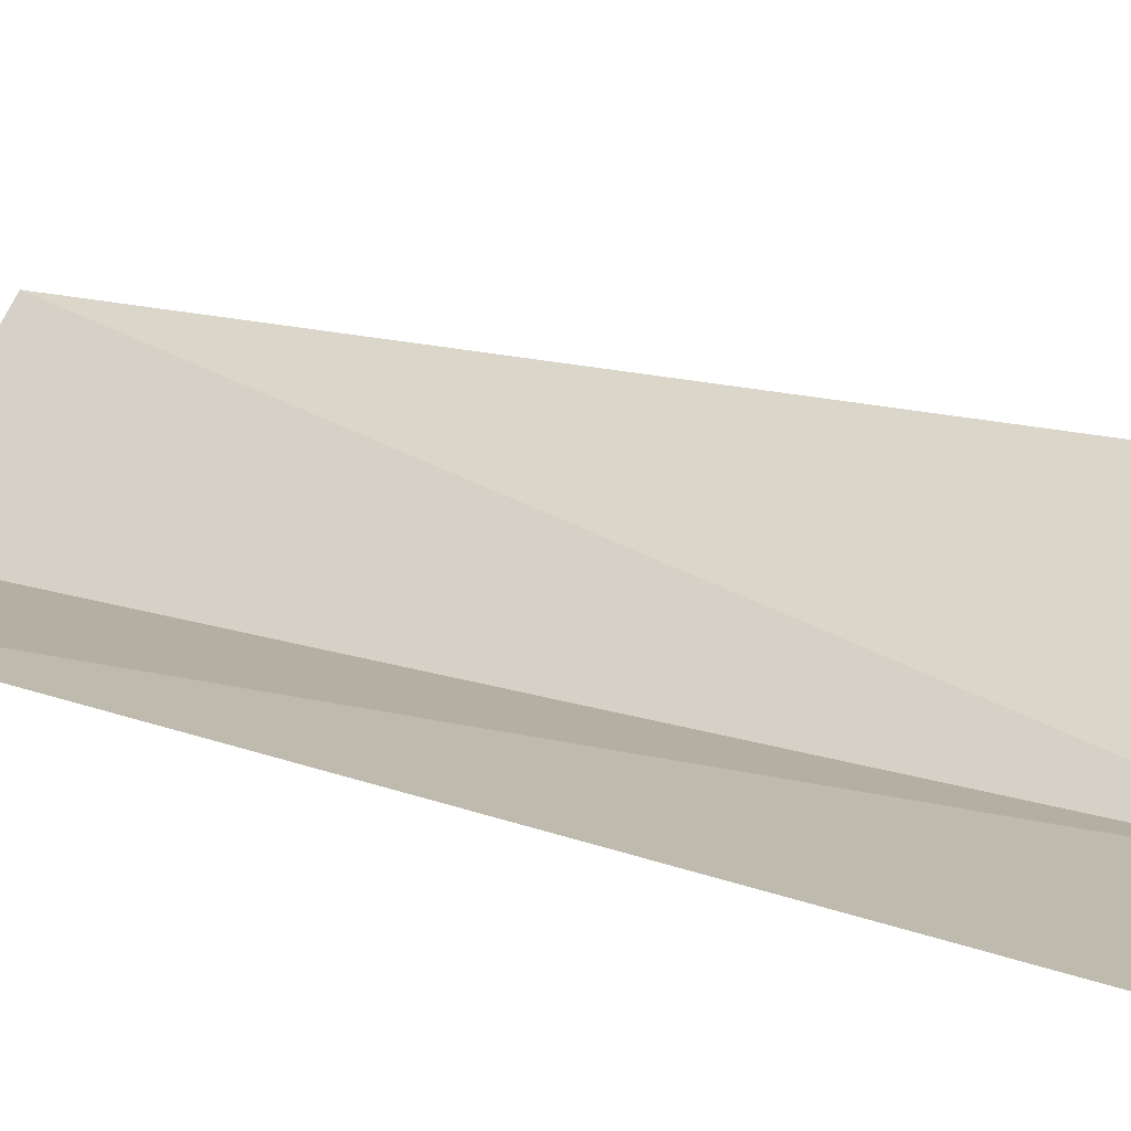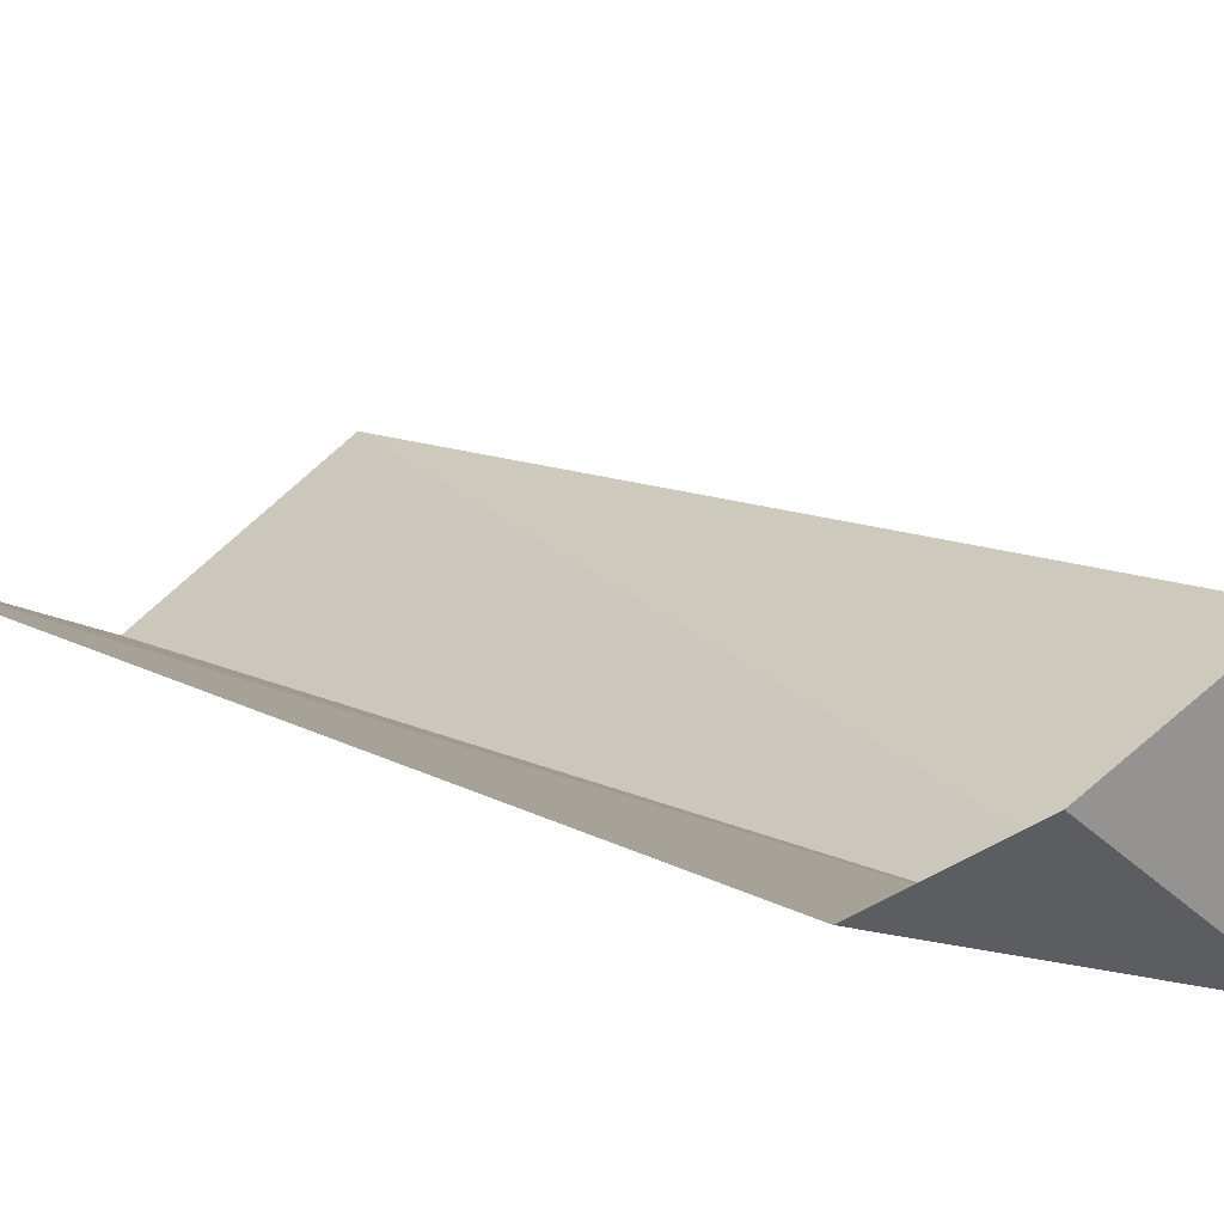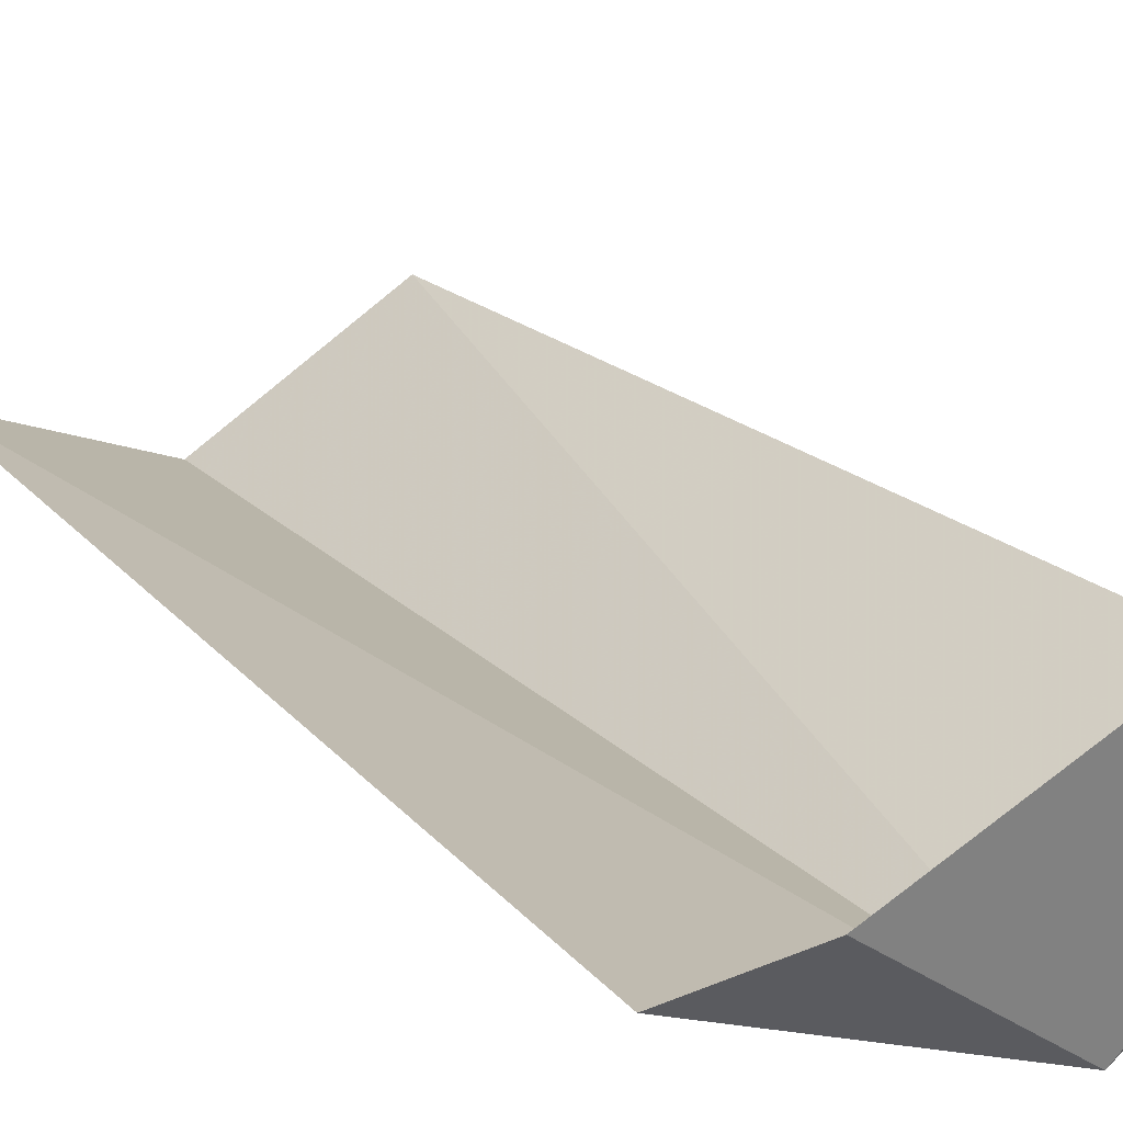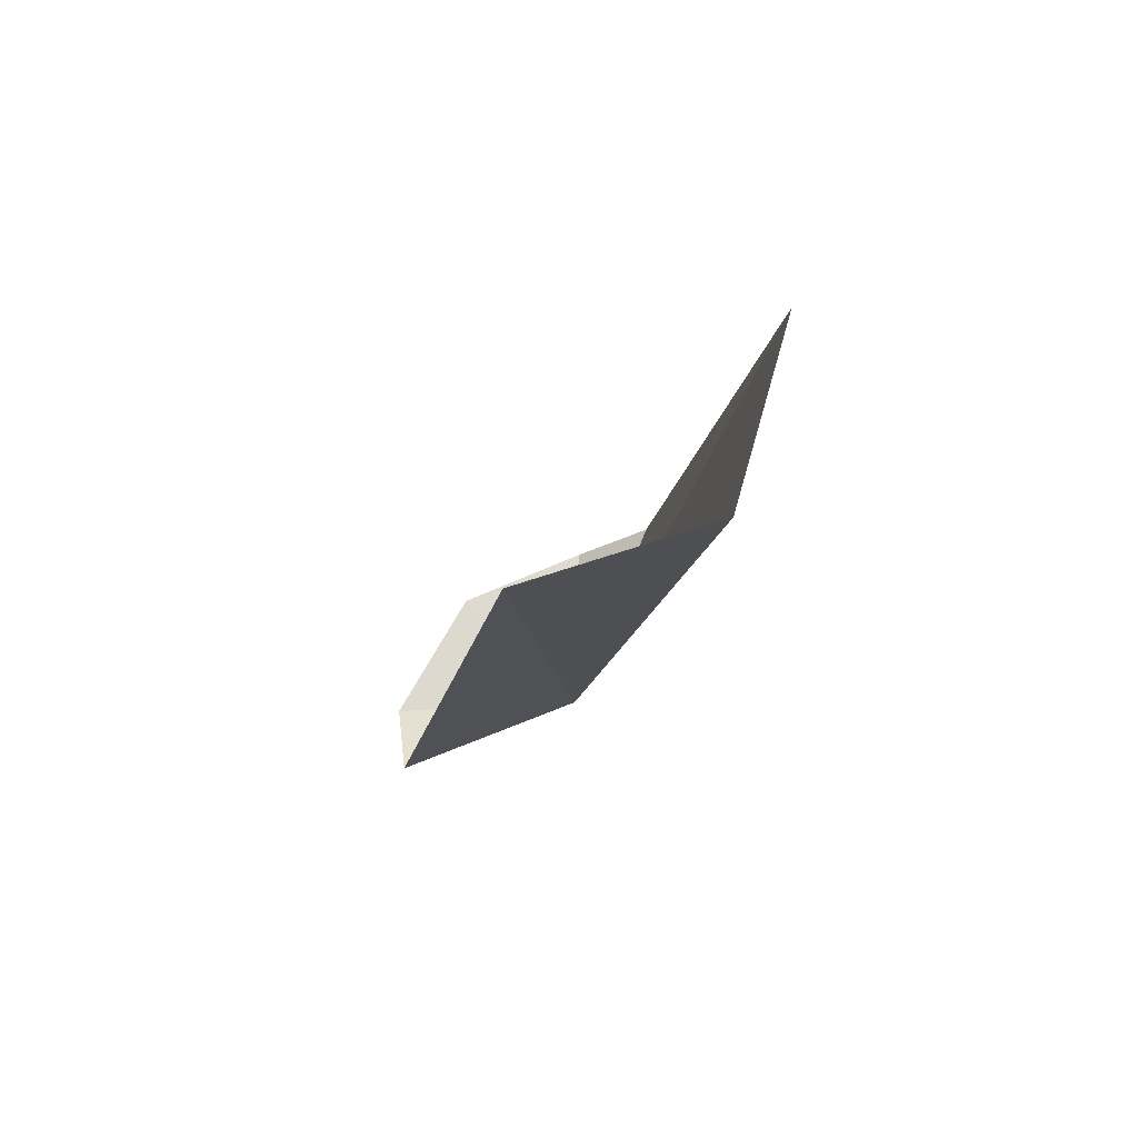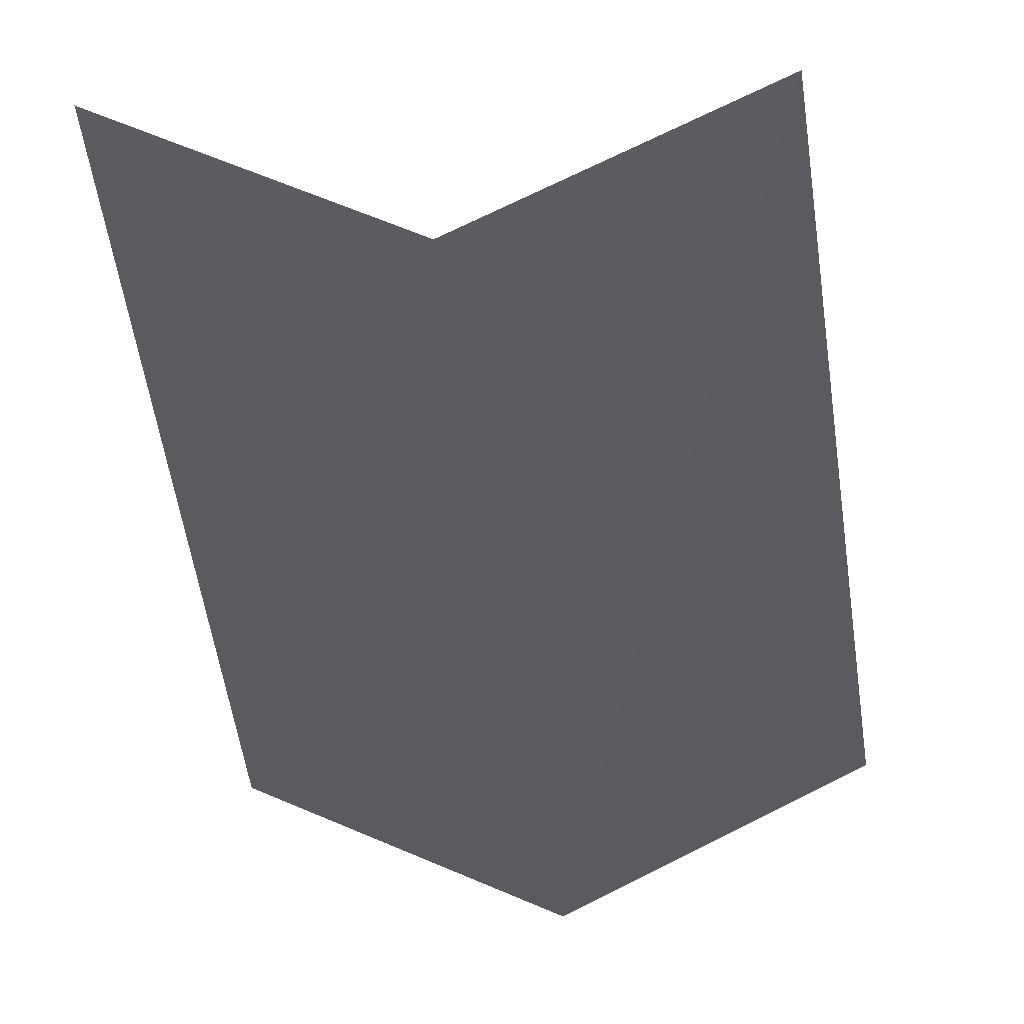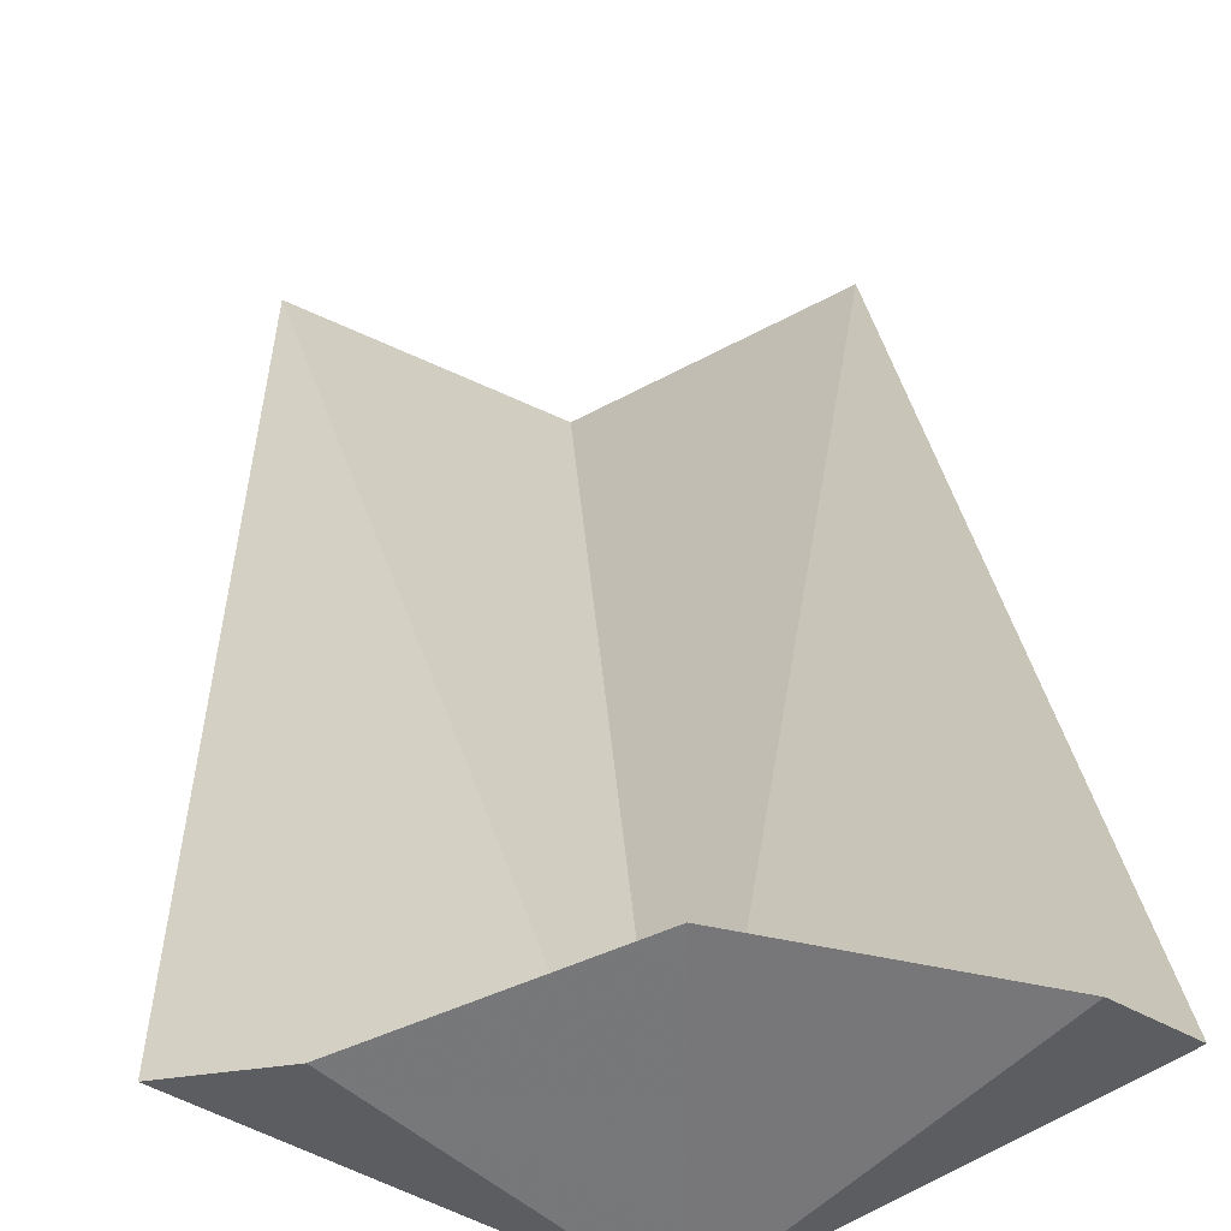
<metadata>
{"format":"obj","ext":"obj","renderer":"f3d","projection":"perspective","resolution":1024,"background":"white","views":[{"elev":38.9,"azim":-60.6,"up":"+Z"},{"elev":23.2,"azim":-36.7,"up":"+Z"},{"elev":31.8,"azim":-30.3,"up":"+Z"},{"elev":70.7,"azim":133.9,"up":"+Y"},{"elev":-34.4,"azim":-175.8,"up":"+Z"},{"elev":33.6,"azim":-3.2,"up":"+Z"}]}
</metadata>
<code>
v 0.00794 -18.65 55.38
v 2.243 -18.64 57.47
v 2.99 -17.89 56.51
v 2.376 -5.145 54.25
v 0.00794 -5.145 52.99
v -2.974 -17.89 56.51
v -2.016 -18.64 57.21
v -2.36 -5.145 54.25
v 0.00794 -18.62 58.05
f 1 3 2
f 1 4 3
f 1 5 4
f 1 7 6
f 1 6 8
f 1 8 5
f 1 2 9
f 1 9 7

</code>
